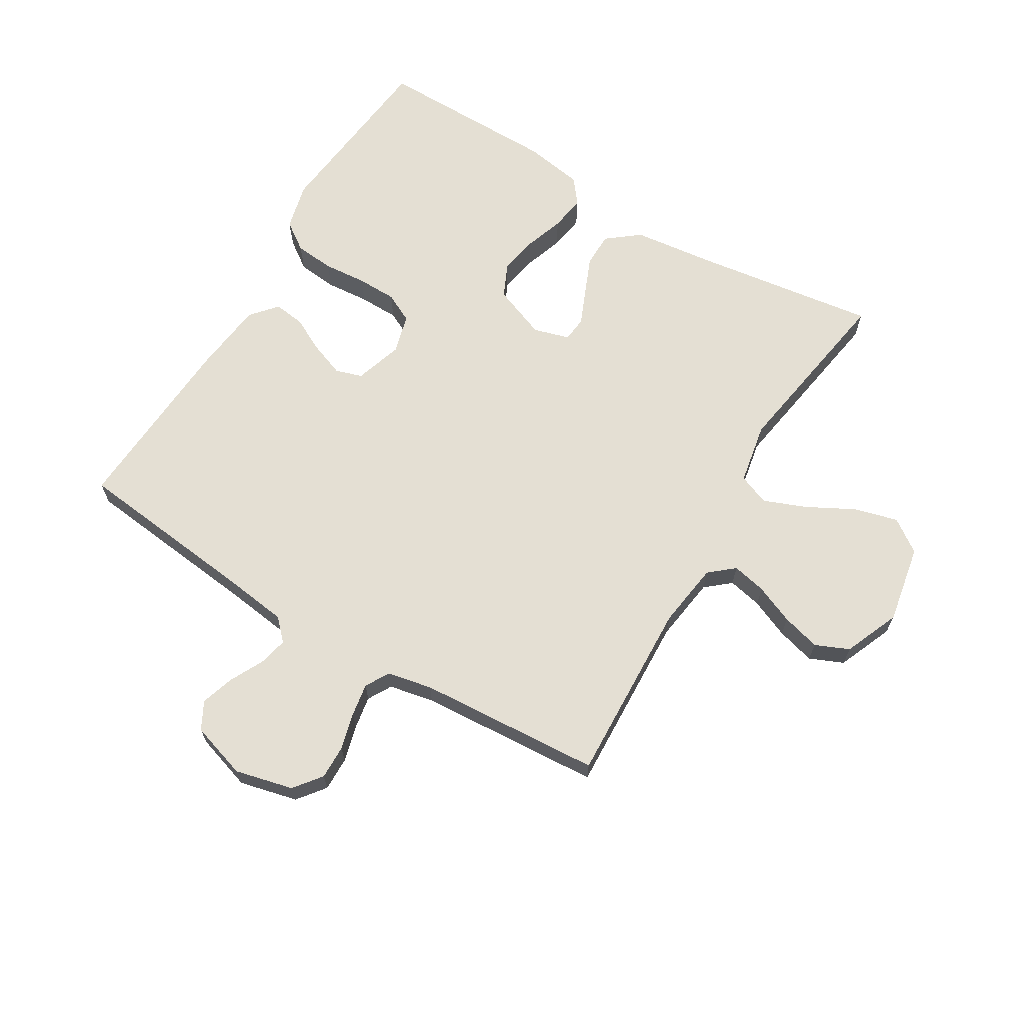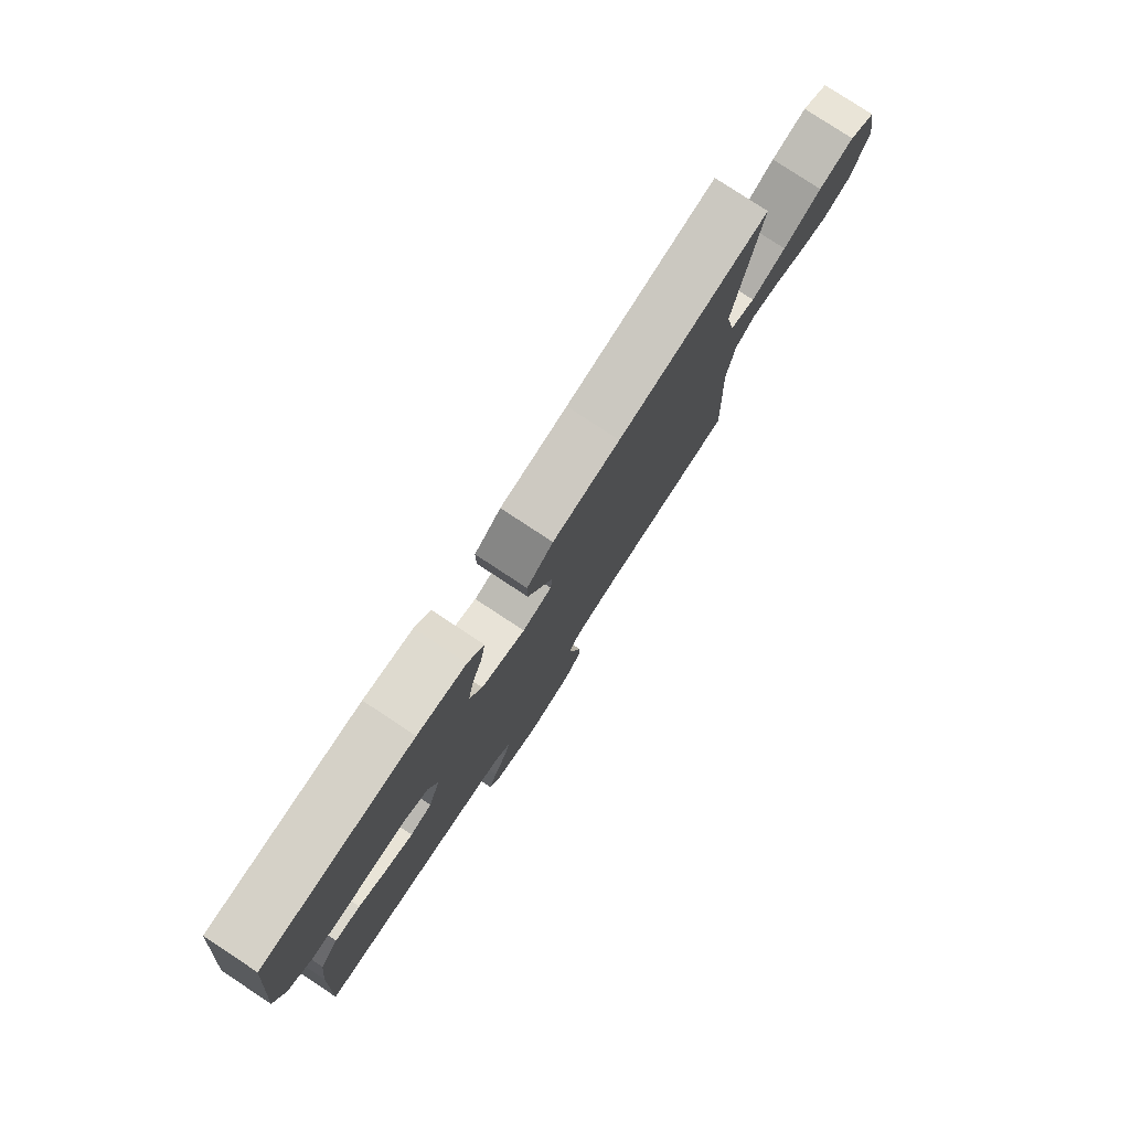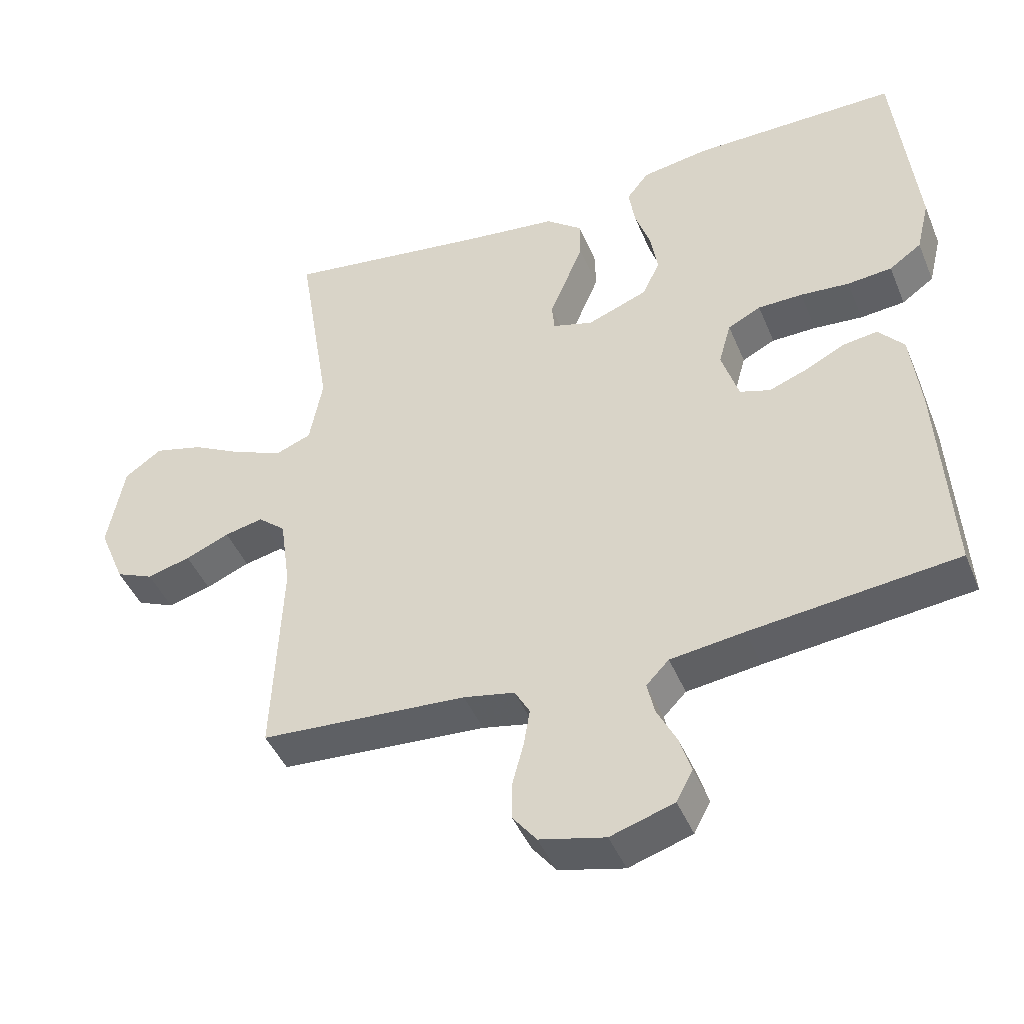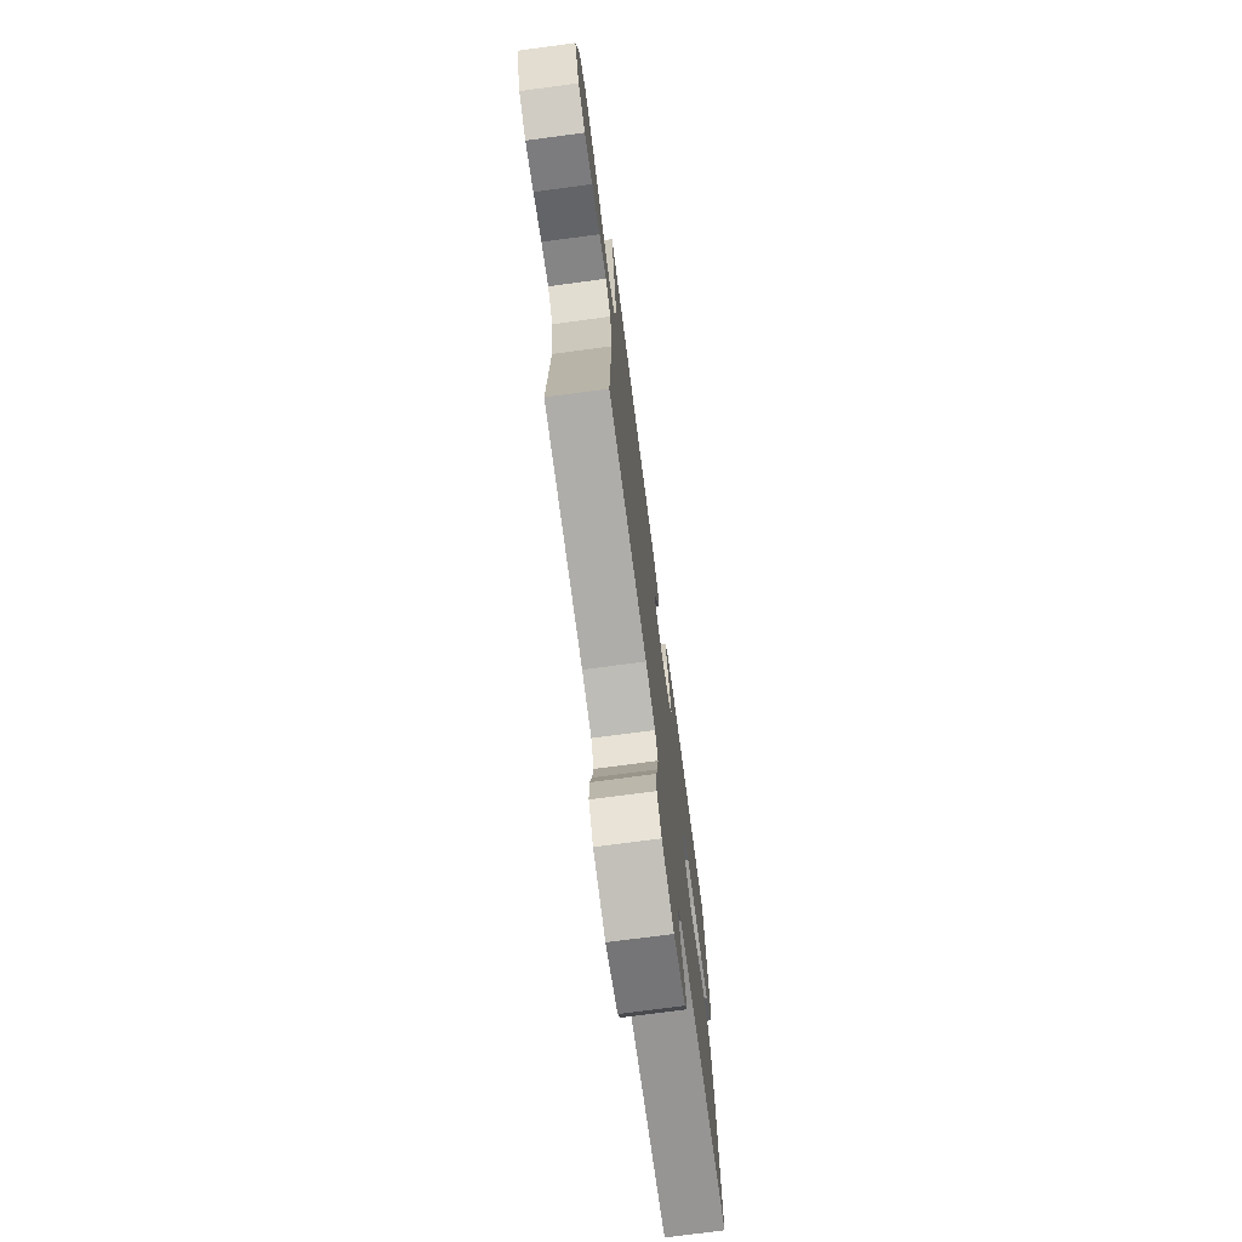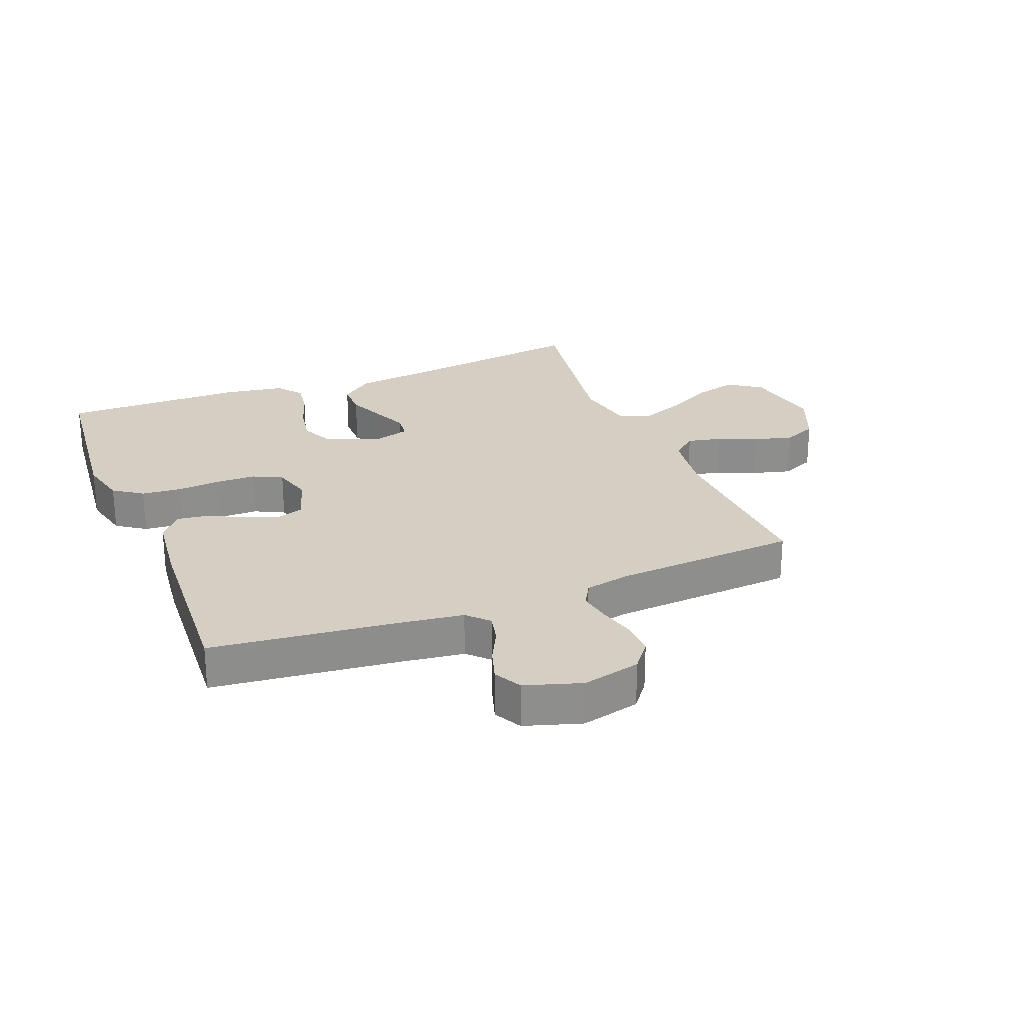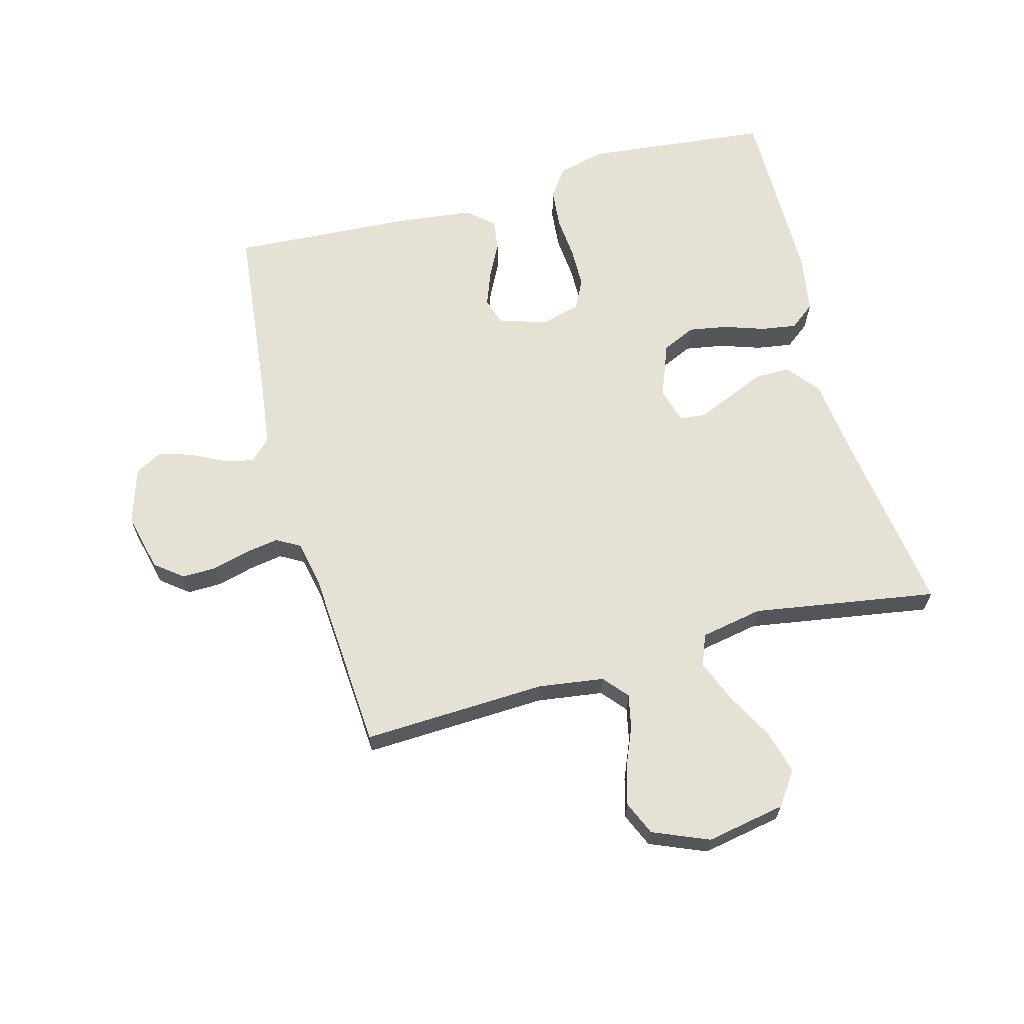
<metadata>
{"format":"obj","ext":"obj","renderer":"f3d","projection":"perspective","resolution":1024,"background":"white","views":[{"elev":66.4,"azim":-149.0,"up":"+Y"},{"elev":79.6,"azim":123.3,"up":"+Z"},{"elev":-44.5,"azim":21.7,"up":"+Z"},{"elev":-73.7,"azim":-82.4,"up":"+Z"},{"elev":25.5,"azim":158.3,"up":"+Y"},{"elev":64.9,"azim":-105.1,"up":"+Y"}]}
</metadata>
<code>
v 0.5 0.07 -0.5
v 0.2 0.07 -0.533
v 0.093 0.07 -0.547
v 0.06 0.07 -0.581
v 0.071 0.07 -0.629
v 0.099 0.07 -0.684
v 0.116 0.07 -0.738
v 0.092 0.07 -0.783
v 0 0.07 -0.812
v -0.095 0.07 -0.789
v -0.13 0.07 -0.744
v -0.129 0.07 -0.688
v -0.113 0.07 -0.628
v -0.104 0.07 -0.574
v -0.126 0.07 -0.535
v -0.2 0.07 -0.52
v -0.5 0.07 -0.5
v -0.487 0.07 -0.2
v -0.502 0.07 -0.093
v -0.542 0.07 -0.059
v -0.598 0.07 -0.071
v -0.662 0.07 -0.098
v -0.725 0.07 -0.115
v -0.78 0.07 -0.091
v -0.818 0.07 0
v -0.794 0.07 0.129
v -0.74 0.07 0.167
v -0.669 0.07 0.148
v -0.592 0.07 0.107
v -0.522 0.07 0.079
v -0.471 0.07 0.099
v -0.452 0.07 0.2
v -0.5 0.07 0.5
v -0.2 0.07 0.458
v -0.066 0.07 0.442
v -0.013 0.07 0.4
v -0.013 0.07 0.343
v -0.039 0.07 0.281
v -0.063 0.07 0.225
v -0.059 0.07 0.183
v 0 0.07 0.166
v 0.088 0.07 0.2
v 0.113 0.07 0.254
v 0.102 0.07 0.318
v 0.08 0.07 0.383
v 0.071 0.07 0.441
v 0.103 0.07 0.482
v 0.2 0.07 0.498
v 0.5 0.07 0.5
v 0.531 0.07 0.2
v 0.512 0.07 0.122
v 0.465 0.07 0.089
v 0.4 0.07 0.083
v 0.329 0.07 0.089
v 0.264 0.07 0.088
v 0.216 0.07 0.064
v 0.198 0.07 0
v 0.223 0.07 -0.079
v 0.267 0.07 -0.093
v 0.323 0.07 -0.072
v 0.38 0.07 -0.043
v 0.431 0.07 -0.036
v 0.468 0.07 -0.079
v 0.482 0.07 -0.2
v 0.5 0 -0.5
v 0.2 0 -0.533
v 0.093 0 -0.547
v 0.06 0 -0.581
v 0.071 0 -0.629
v 0.099 0 -0.684
v 0.116 0 -0.738
v 0.092 0 -0.783
v 0 0 -0.812
v -0.095 0 -0.789
v -0.13 0 -0.744
v -0.129 0 -0.688
v -0.113 0 -0.628
v -0.104 0 -0.574
v -0.126 0 -0.535
v -0.2 0 -0.52
v -0.5 0 -0.5
v -0.487 0 -0.2
v -0.502 0 -0.093
v -0.542 0 -0.059
v -0.598 0 -0.071
v -0.662 0 -0.098
v -0.725 0 -0.115
v -0.78 0 -0.091
v -0.818 0 0
v -0.794 0 0.129
v -0.74 0 0.167
v -0.669 0 0.148
v -0.592 0 0.107
v -0.522 0 0.079
v -0.471 0 0.099
v -0.452 0 0.2
v -0.5 0 0.5
v -0.2 0 0.458
v -0.066 0 0.442
v -0.013 0 0.4
v -0.013 0 0.343
v -0.039 0 0.281
v -0.063 0 0.225
v -0.059 0 0.183
v 0 0 0.166
v 0.088 0 0.2
v 0.113 0 0.254
v 0.102 0 0.318
v 0.08 0 0.383
v 0.071 0 0.441
v 0.103 0 0.482
v 0.2 0 0.498
v 0.5 0 0.5
v 0.531 0 0.2
v 0.512 0 0.122
v 0.465 0 0.089
v 0.4 0 0.083
v 0.329 0 0.089
v 0.264 0 0.088
v 0.216 0 0.064
v 0.198 0 0
v 0.223 0 -0.079
v 0.267 0 -0.093
v 0.323 0 -0.072
v 0.38 0 -0.043
v 0.431 0 -0.036
v 0.468 0 -0.079
v 0.482 0 -0.2
f 63 64 1 2
f 60 61 62 63
f 59 60 63 2
f 58 59 2 3
f 57 58 3 4
f 51 52 53 54
f 51 54 55
f 50 51 55
f 49 50 55
f 48 49 55 56
f 44 45 46 47
f 43 44 47 48
f 36 37 38 39
f 34 35 36 39
f 32 33 34 39
f 31 32 39 40
f 30 31 40 41
f 26 27 28 29
f 26 29 30
f 25 26 30
f 24 25 30 41
f 21 22 23 24
f 20 21 24 41
f 16 17 18
f 15 16 18 19
f 10 11 12 13
f 10 13 14
f 9 10 14
f 8 9 14
f 5 6 7 8
f 4 5 8 14
f 57 4 14 15
f 43 48 56 57
f 42 43 57 15
f 19 20 41 42
f 15 19 42
f 66 65 128 127
f 127 126 125 124
f 66 127 124 123
f 67 66 123 122
f 68 67 122 121
f 118 117 116 115
f 119 118 115
f 119 115 114
f 119 114 113
f 120 119 113 112
f 111 110 109 108
f 112 111 108 107
f 103 102 101 100
f 103 100 99 98
f 103 98 97 96
f 104 103 96 95
f 105 104 95 94
f 93 92 91 90
f 94 93 90
f 94 90 89
f 105 94 89 88
f 88 87 86 85
f 105 88 85 84
f 82 81 80
f 83 82 80 79
f 77 76 75 74
f 78 77 74
f 78 74 73
f 78 73 72
f 72 71 70 69
f 78 72 69 68
f 79 78 68 121
f 121 120 112 107
f 79 121 107 106
f 106 105 84 83
f 106 83 79
f 1 65 66 2
f 2 66 67 3
f 3 67 68 4
f 4 68 69 5
f 5 69 70 6
f 6 70 71 7
f 7 71 72 8
f 8 72 73 9
f 9 73 74 10
f 10 74 75 11
f 11 75 76 12
f 12 76 77 13
f 13 77 78 14
f 14 78 79 15
f 15 79 80 16
f 16 80 81 17
f 17 81 82 18
f 18 82 83 19
f 19 83 84 20
f 20 84 85 21
f 21 85 86 22
f 22 86 87 23
f 23 87 88 24
f 24 88 89 25
f 25 89 90 26
f 26 90 91 27
f 27 91 92 28
f 28 92 93 29
f 29 93 94 30
f 30 94 95 31
f 31 95 96 32
f 32 96 97 33
f 33 97 98 34
f 34 98 99 35
f 35 99 100 36
f 36 100 101 37
f 37 101 102 38
f 38 102 103 39
f 39 103 104 40
f 40 104 105 41
f 41 105 106 42
f 42 106 107 43
f 43 107 108 44
f 44 108 109 45
f 45 109 110 46
f 46 110 111 47
f 47 111 112 48
f 48 112 113 49
f 49 113 114 50
f 50 114 115 51
f 51 115 116 52
f 52 116 117 53
f 53 117 118 54
f 54 118 119 55
f 55 119 120 56
f 56 120 121 57
f 57 121 122 58
f 58 122 123 59
f 59 123 124 60
f 60 124 125 61
f 61 125 126 62
f 62 126 127 63
f 63 127 128 64
f 64 128 65 1

</code>
